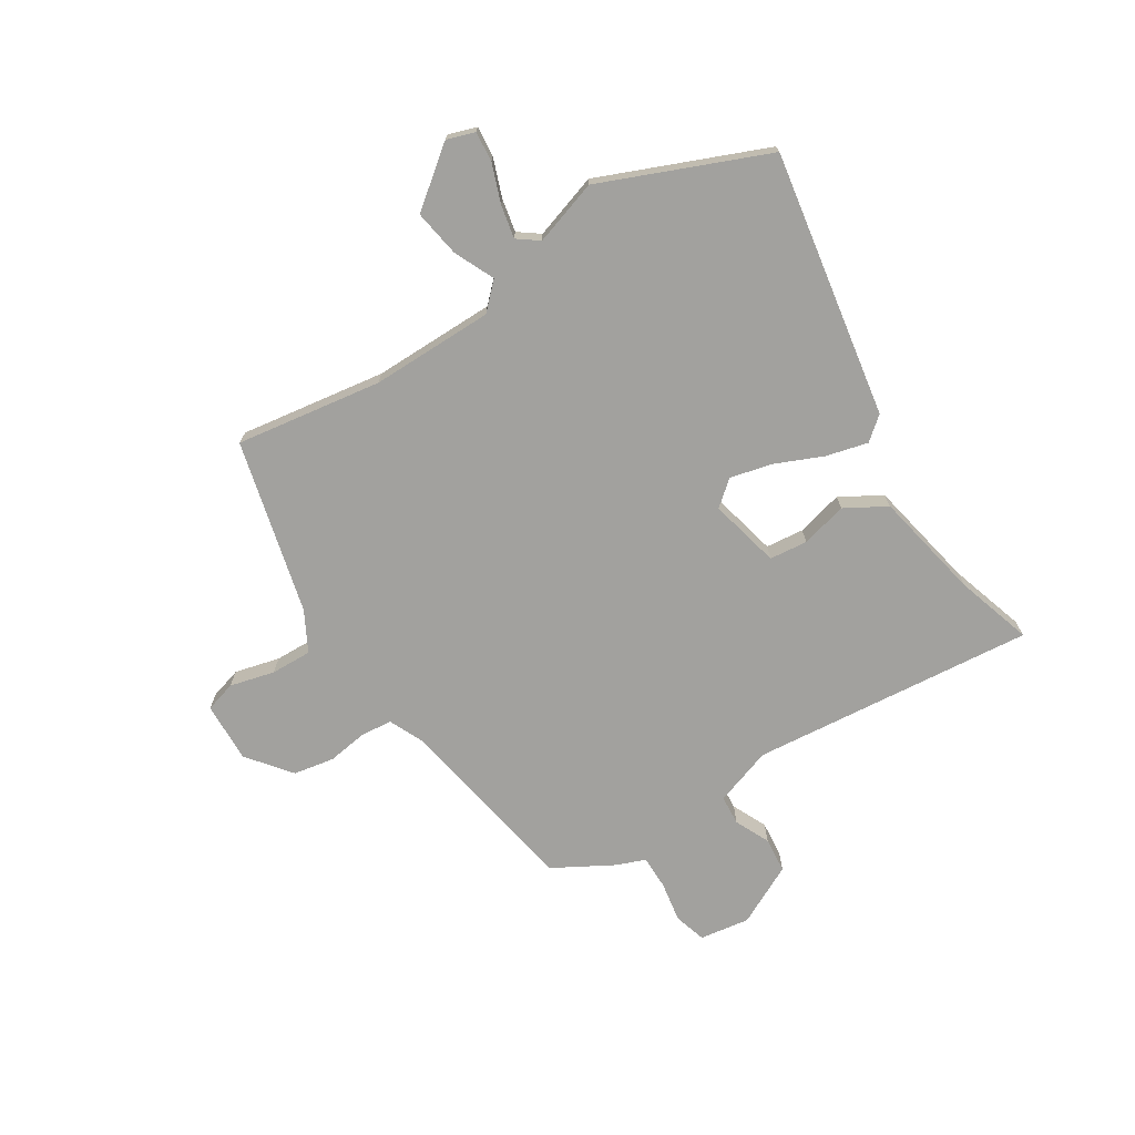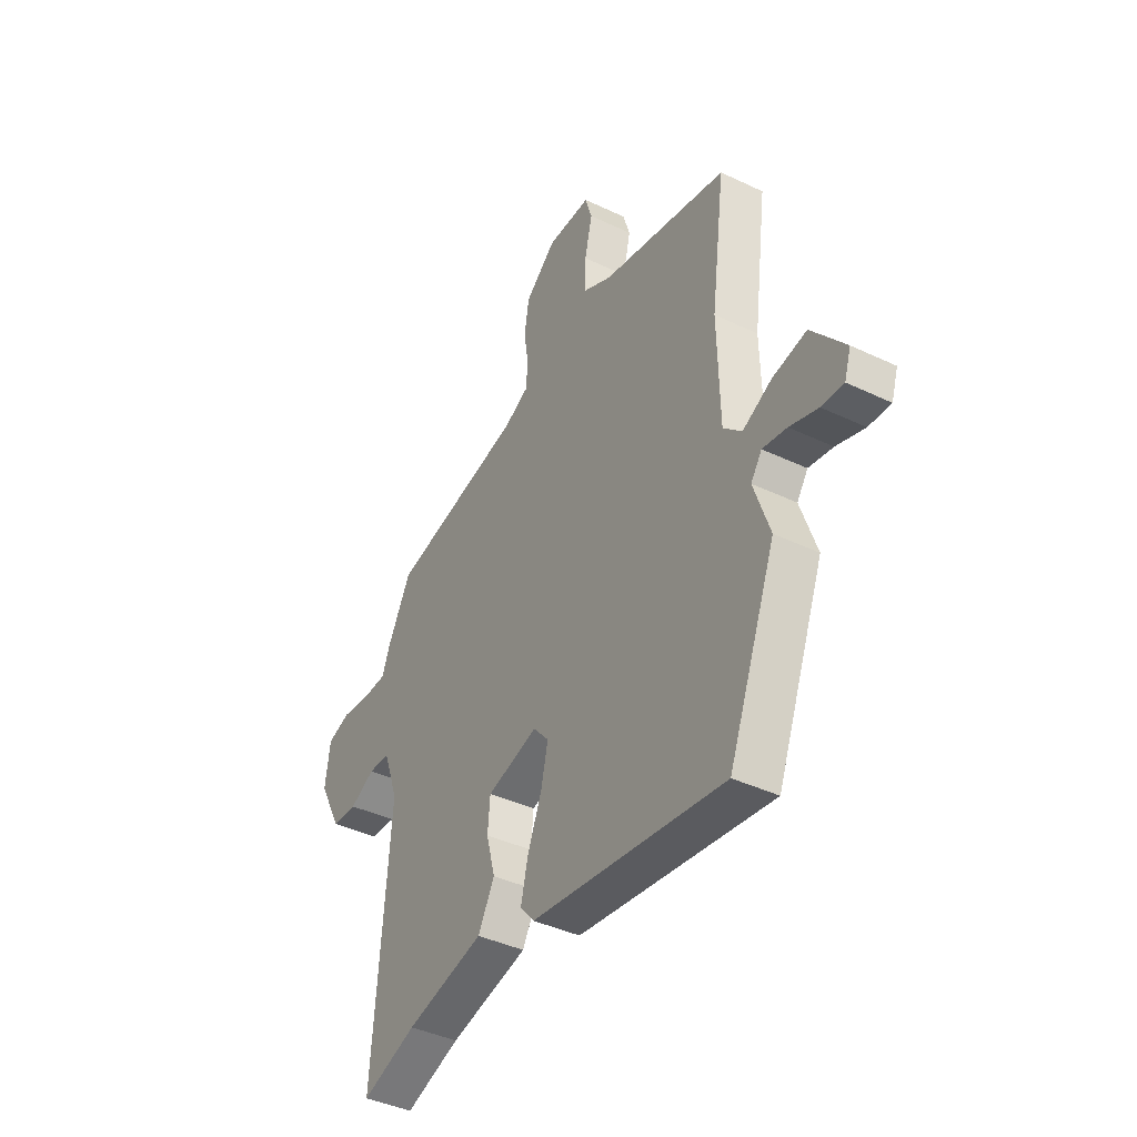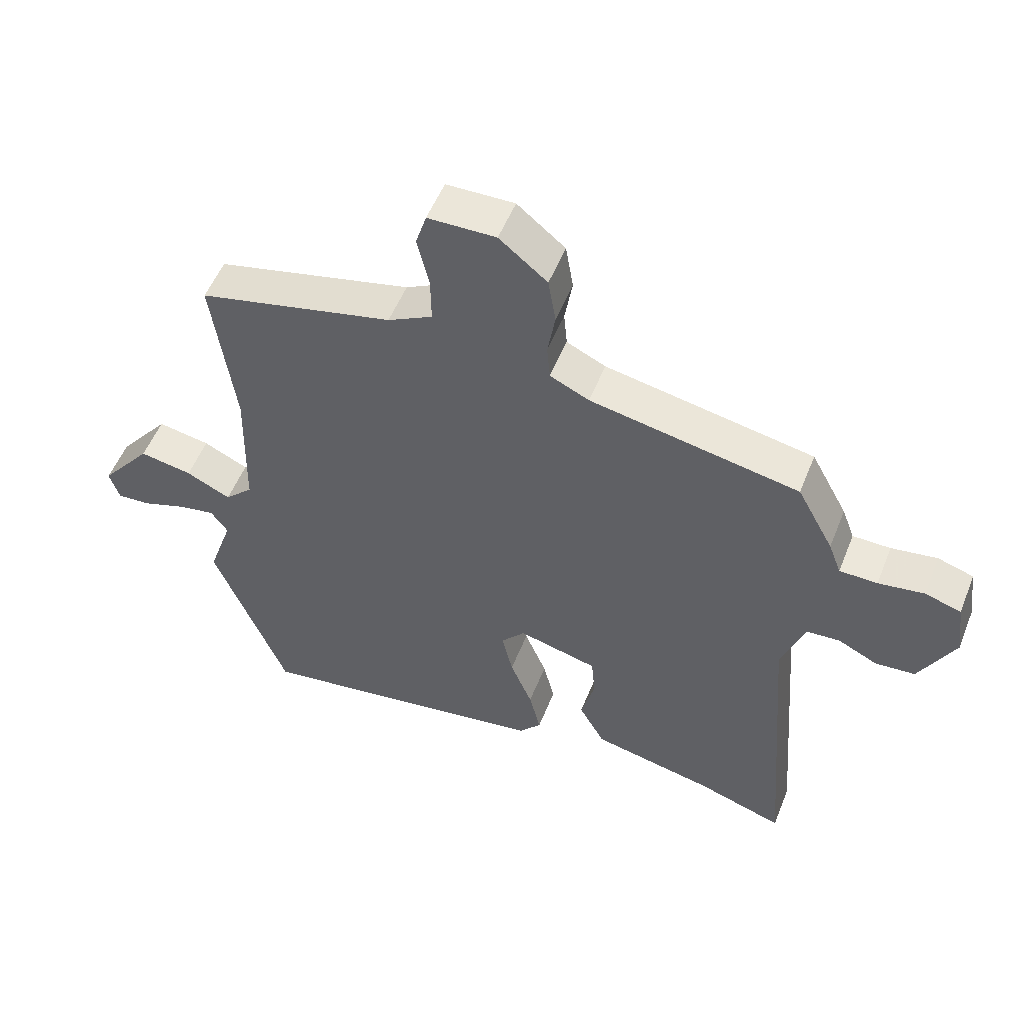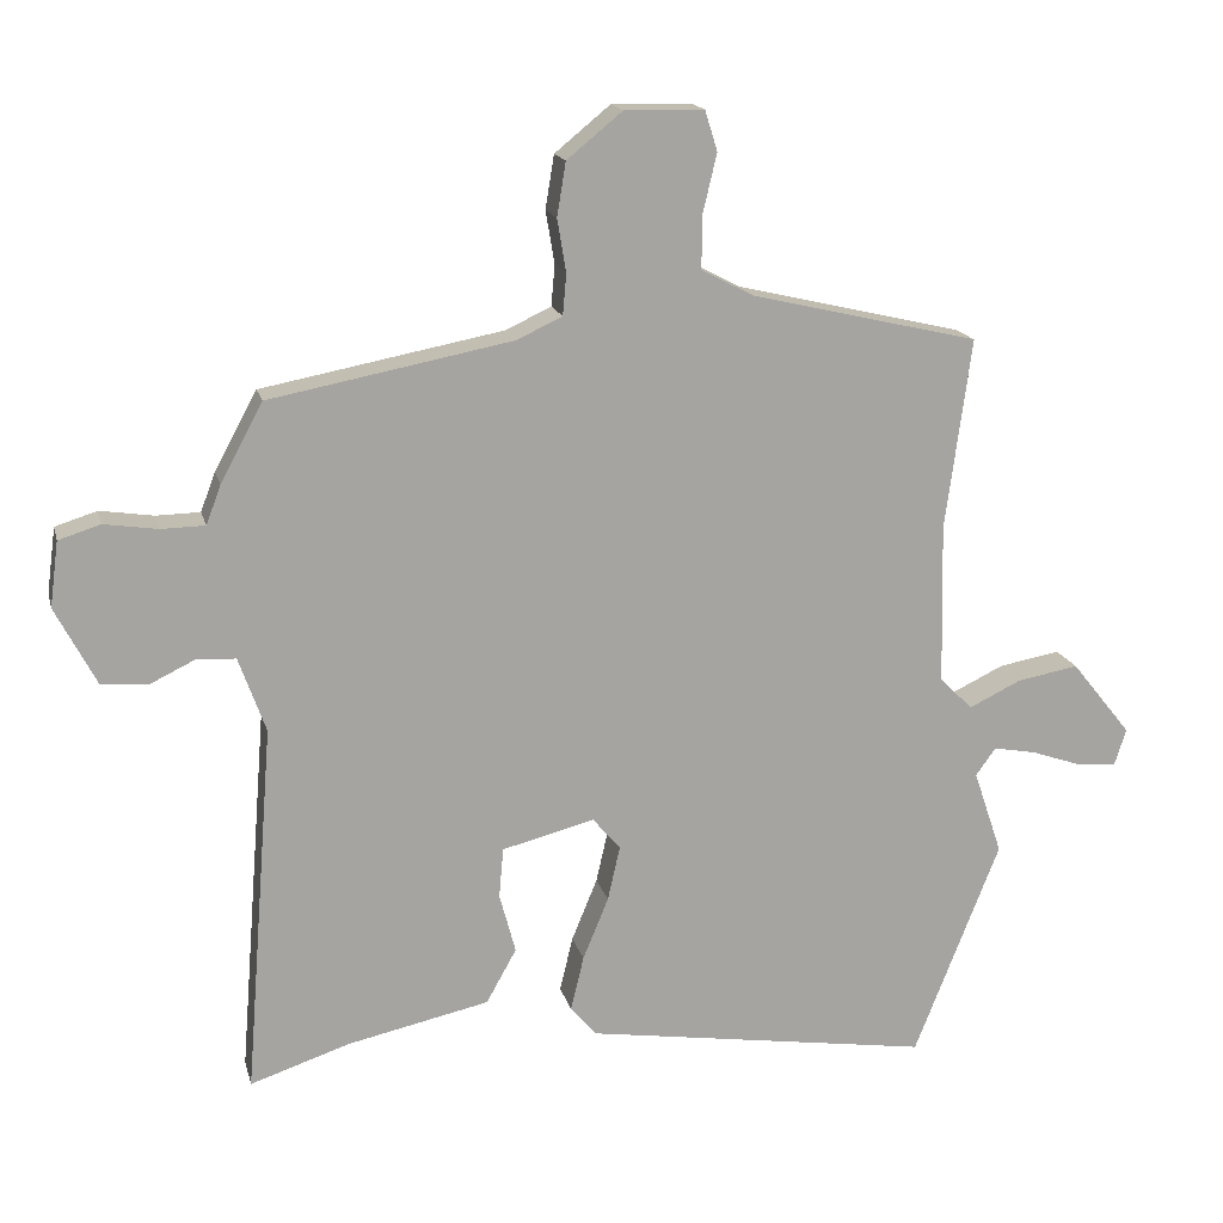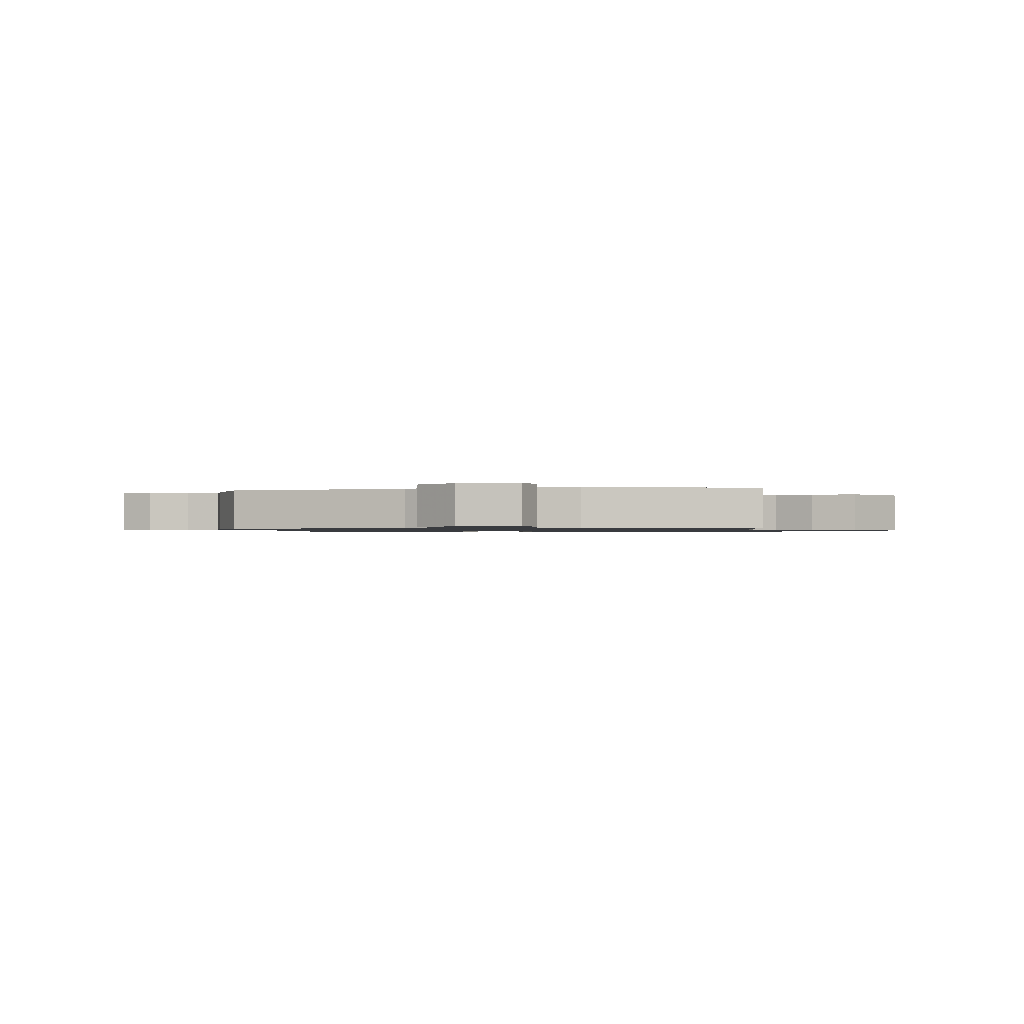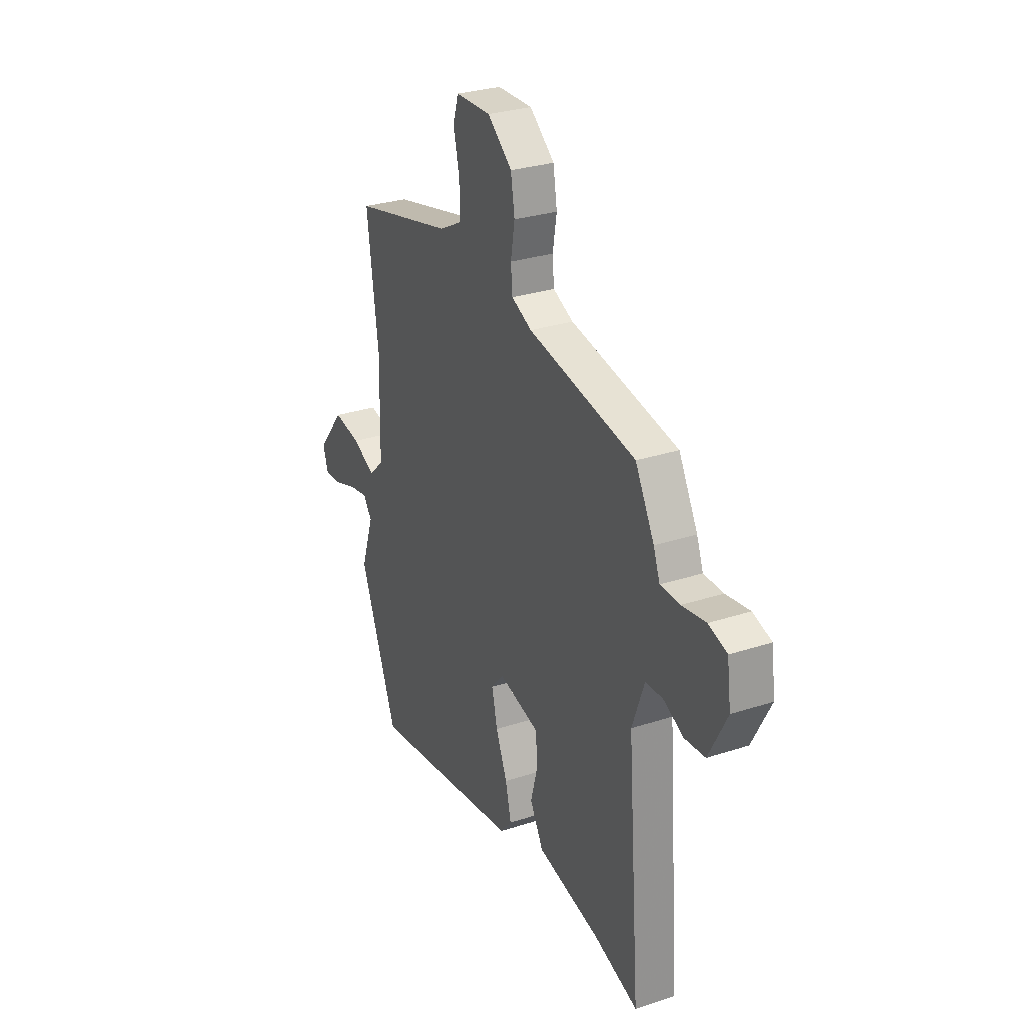
<metadata>
{"format":"obj","ext":"obj","renderer":"f3d","projection":"perspective","resolution":1024,"background":"white","views":[{"elev":-72.0,"azim":121.3,"up":"+Y"},{"elev":-41.1,"azim":60.0,"up":"+Z"},{"elev":53.4,"azim":-158.5,"up":"+Z"},{"elev":16.6,"azim":-13.5,"up":"+Z"},{"elev":-1.0,"azim":8.4,"up":"+Y"},{"elev":29.0,"azim":-116.0,"up":"+Z"}]}
</metadata>
<code>
v 0.572 0.07 -0.317
v 0.455 0.07 -0.613
v -0.02 0.07 -0.54
v -0.055 0.07 -0.499
v -0.037 0.07 -0.424
v -0.002 0.07 -0.339
v 0.015 0.07 -0.264
v -0.023 0.07 -0.22
v -0.149 0.07 -0.252
v -0.155 0.07 -0.32
v -0.133 0.07 -0.402
v -0.174 0.07 -0.476
v -0.368 0.07 -0.518
v -0.504 0.07 -0.563
v -0.464 0.07 -0.056
v -0.501 0.07 0.047
v -0.554 0.07 0.05
v -0.616 0.07 0.02
v -0.679 0.07 0.025
v -0.735 0.07 0.132
v -0.723 0.07 0.221
v -0.666 0.07 0.239
v -0.593 0.07 0.228
v -0.533 0.07 0.229
v -0.513 0.07 0.282
v -0.455 0.07 0.389
v -0.124 0.07 0.452
v -0.062 0.07 0.481
v -0.057 0.07 0.537
v -0.069 0.07 0.609
v -0.057 0.07 0.682
v 0.019 0.07 0.744
v 0.127 0.07 0.742
v 0.144 0.07 0.687
v 0.125 0.07 0.607
v 0.124 0.07 0.534
v 0.195 0.07 0.497
v 0.506 0.07 0.424
v 0.471 0.07 0.163
v 0.476 0.07 -0.056
v 0.521 0.07 -0.1
v 0.592 0.07 -0.066
v 0.676 0.07 -0.051
v 0.758 0.07 -0.153
v 0.742 0.07 -0.203
v 0.688 0.07 -0.199
v 0.619 0.07 -0.175
v 0.56 0.07 -0.164
v 0.533 0.07 -0.202
v 0.572 0 -0.317
v 0.455 0 -0.613
v -0.02 0 -0.54
v -0.055 0 -0.499
v -0.037 0 -0.424
v -0.002 0 -0.339
v 0.015 0 -0.264
v -0.023 0 -0.22
v -0.149 0 -0.252
v -0.155 0 -0.32
v -0.133 0 -0.402
v -0.174 0 -0.476
v -0.368 0 -0.518
v -0.504 0 -0.563
v -0.464 0 -0.056
v -0.501 0 0.047
v -0.554 0 0.05
v -0.616 0 0.02
v -0.679 0 0.025
v -0.735 0 0.132
v -0.723 0 0.221
v -0.666 0 0.239
v -0.593 0 0.228
v -0.533 0 0.229
v -0.513 0 0.282
v -0.455 0 0.389
v -0.124 0 0.452
v -0.062 0 0.481
v -0.057 0 0.537
v -0.069 0 0.609
v -0.057 0 0.682
v 0.019 0 0.744
v 0.127 0 0.742
v 0.144 0 0.687
v 0.125 0 0.607
v 0.124 0 0.534
v 0.195 0 0.497
v 0.506 0 0.424
v 0.471 0 0.163
v 0.476 0 -0.056
v 0.521 0 -0.1
v 0.592 0 -0.066
v 0.676 0 -0.051
v 0.758 0 -0.153
v 0.742 0 -0.203
v 0.688 0 -0.199
v 0.619 0 -0.175
v 0.56 0 -0.164
v 0.533 0 -0.202
f 45 46 47
f 44 45 47
f 43 44 47
f 42 43 47
f 41 42 47
f 41 47 48
f 40 41 48 49
f 37 38 39
f 36 37 39 40
f 33 34 35
f 32 33 35
f 31 32 35
f 30 31 35
f 29 30 35
f 28 29 35 36
f 49 1 2
f 40 49 2
f 36 40 2
f 28 36 2
f 27 28 2
f 21 22 23
f 20 21 23
f 19 20 23
f 18 19 23
f 17 18 23
f 16 17 23 24
f 25 26 27
f 24 25 27
f 16 24 27
f 15 16 27
f 10 11 12 13
f 14 15 27
f 13 14 27
f 10 13 27
f 9 10 27
f 4 5 6
f 3 4 6
f 2 3 6
f 2 6 7
f 27 2 7 8
f 8 9 27
f 96 95 94
f 96 94 93
f 96 93 92
f 96 92 91
f 96 91 90
f 97 96 90
f 98 97 90 89
f 88 87 86
f 89 88 86 85
f 84 83 82
f 84 82 81
f 84 81 80
f 84 80 79
f 84 79 78
f 85 84 78 77
f 51 50 98
f 51 98 89
f 51 89 85
f 51 85 77
f 51 77 76
f 72 71 70
f 72 70 69
f 72 69 68
f 72 68 67
f 72 67 66
f 73 72 66 65
f 76 75 74
f 76 74 73
f 76 73 65
f 76 65 64
f 62 61 60 59
f 76 64 63
f 76 63 62
f 76 62 59
f 76 59 58
f 55 54 53
f 55 53 52
f 55 52 51
f 56 55 51
f 57 56 51 76
f 76 58 57
f 1 50 51 2
f 2 51 52 3
f 3 52 53 4
f 4 53 54 5
f 5 54 55 6
f 6 55 56 7
f 7 56 57 8
f 8 57 58 9
f 9 58 59 10
f 10 59 60 11
f 11 60 61 12
f 12 61 62 13
f 13 62 63 14
f 14 63 64 15
f 15 64 65 16
f 16 65 66 17
f 17 66 67 18
f 18 67 68 19
f 19 68 69 20
f 20 69 70 21
f 21 70 71 22
f 22 71 72 23
f 23 72 73 24
f 24 73 74 25
f 25 74 75 26
f 26 75 76 27
f 27 76 77 28
f 28 77 78 29
f 29 78 79 30
f 30 79 80 31
f 31 80 81 32
f 32 81 82 33
f 33 82 83 34
f 34 83 84 35
f 35 84 85 36
f 36 85 86 37
f 37 86 87 38
f 38 87 88 39
f 39 88 89 40
f 40 89 90 41
f 41 90 91 42
f 42 91 92 43
f 43 92 93 44
f 44 93 94 45
f 45 94 95 46
f 46 95 96 47
f 47 96 97 48
f 48 97 98 49
f 49 98 50 1

</code>
